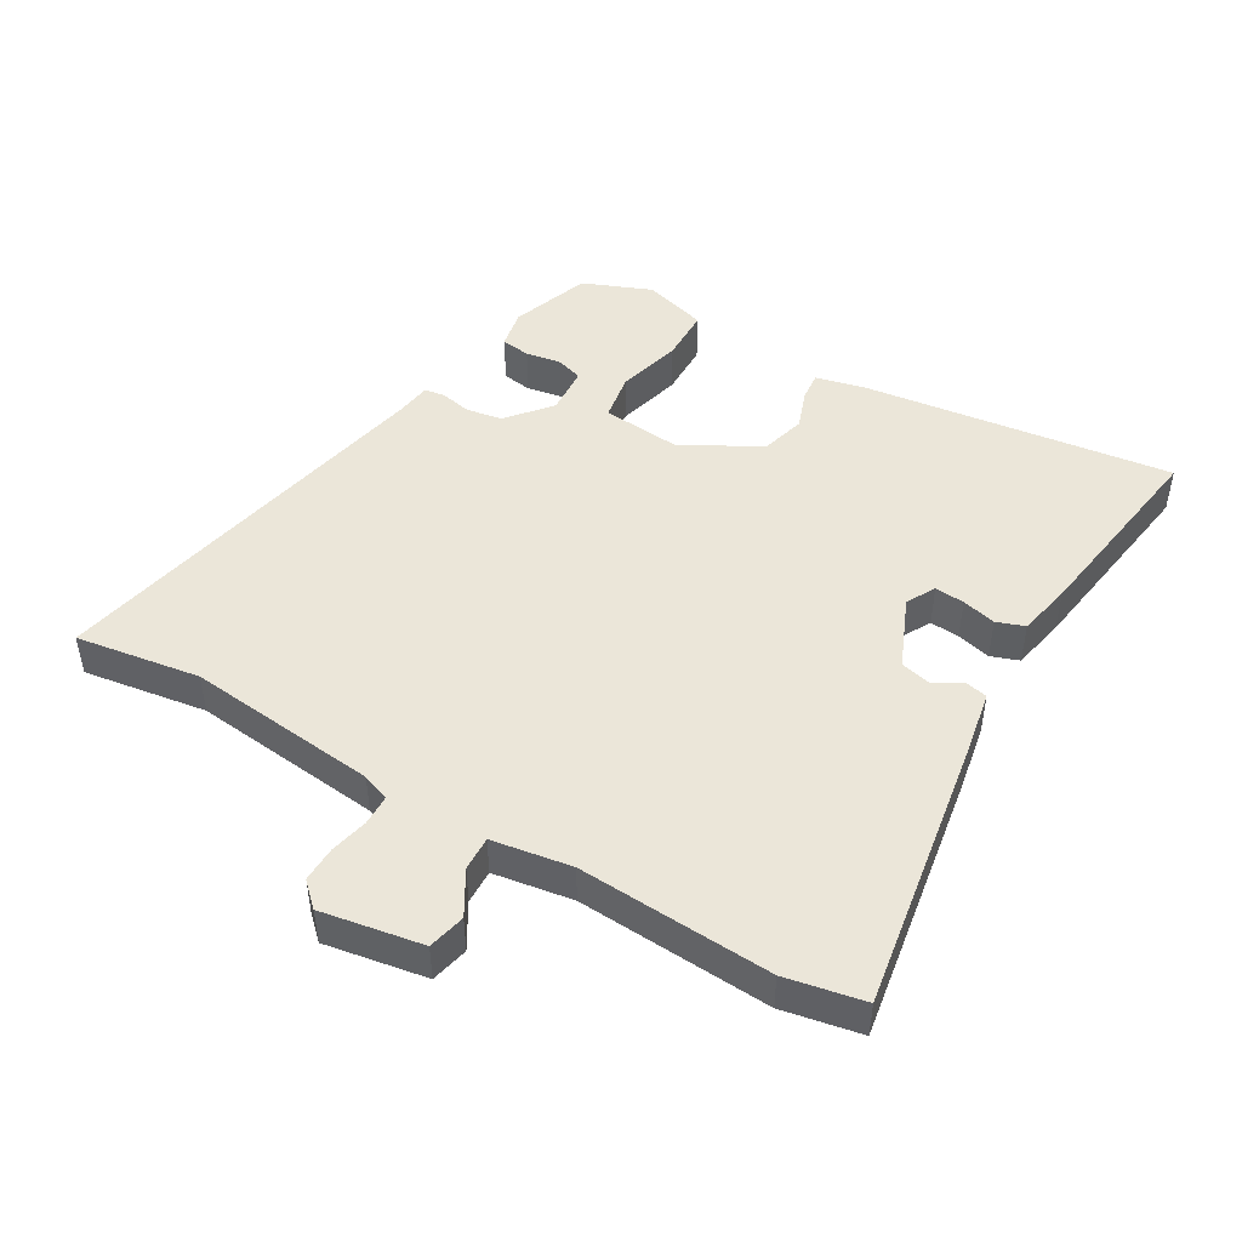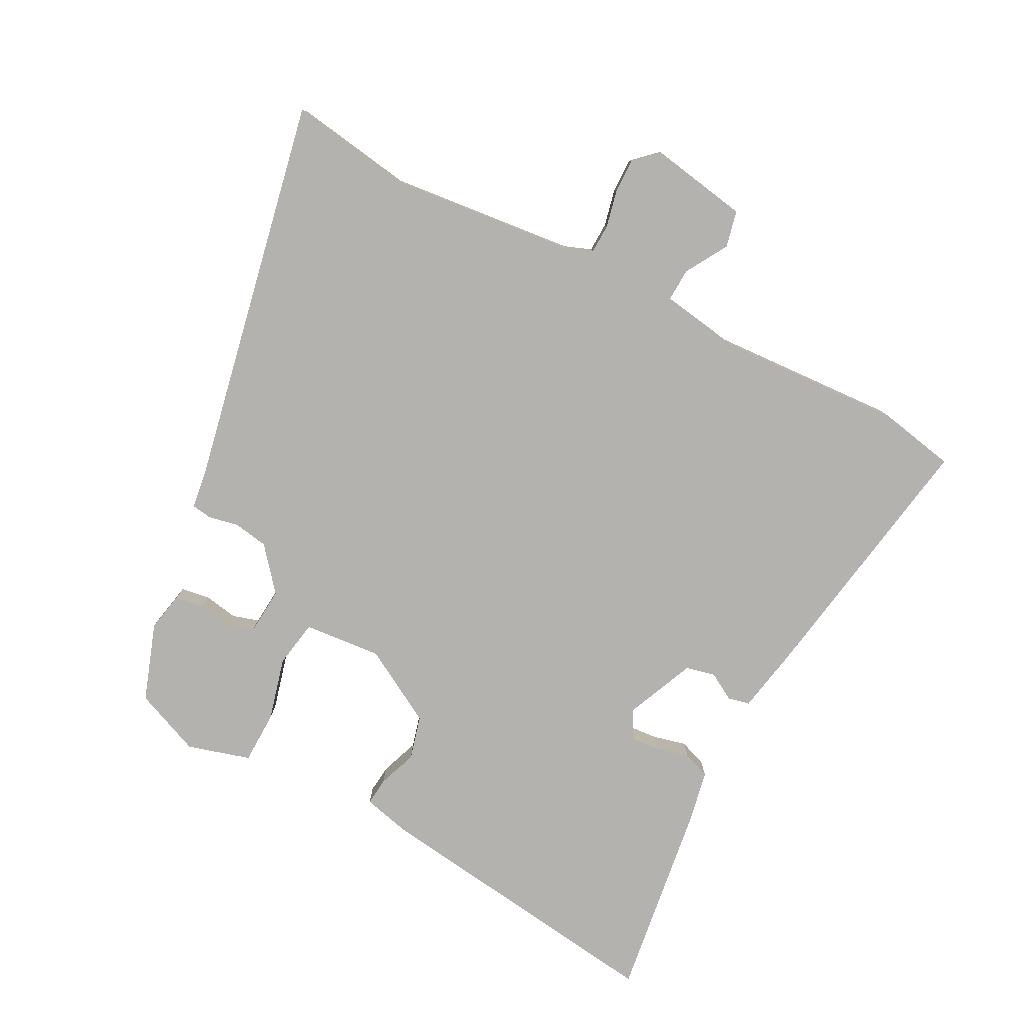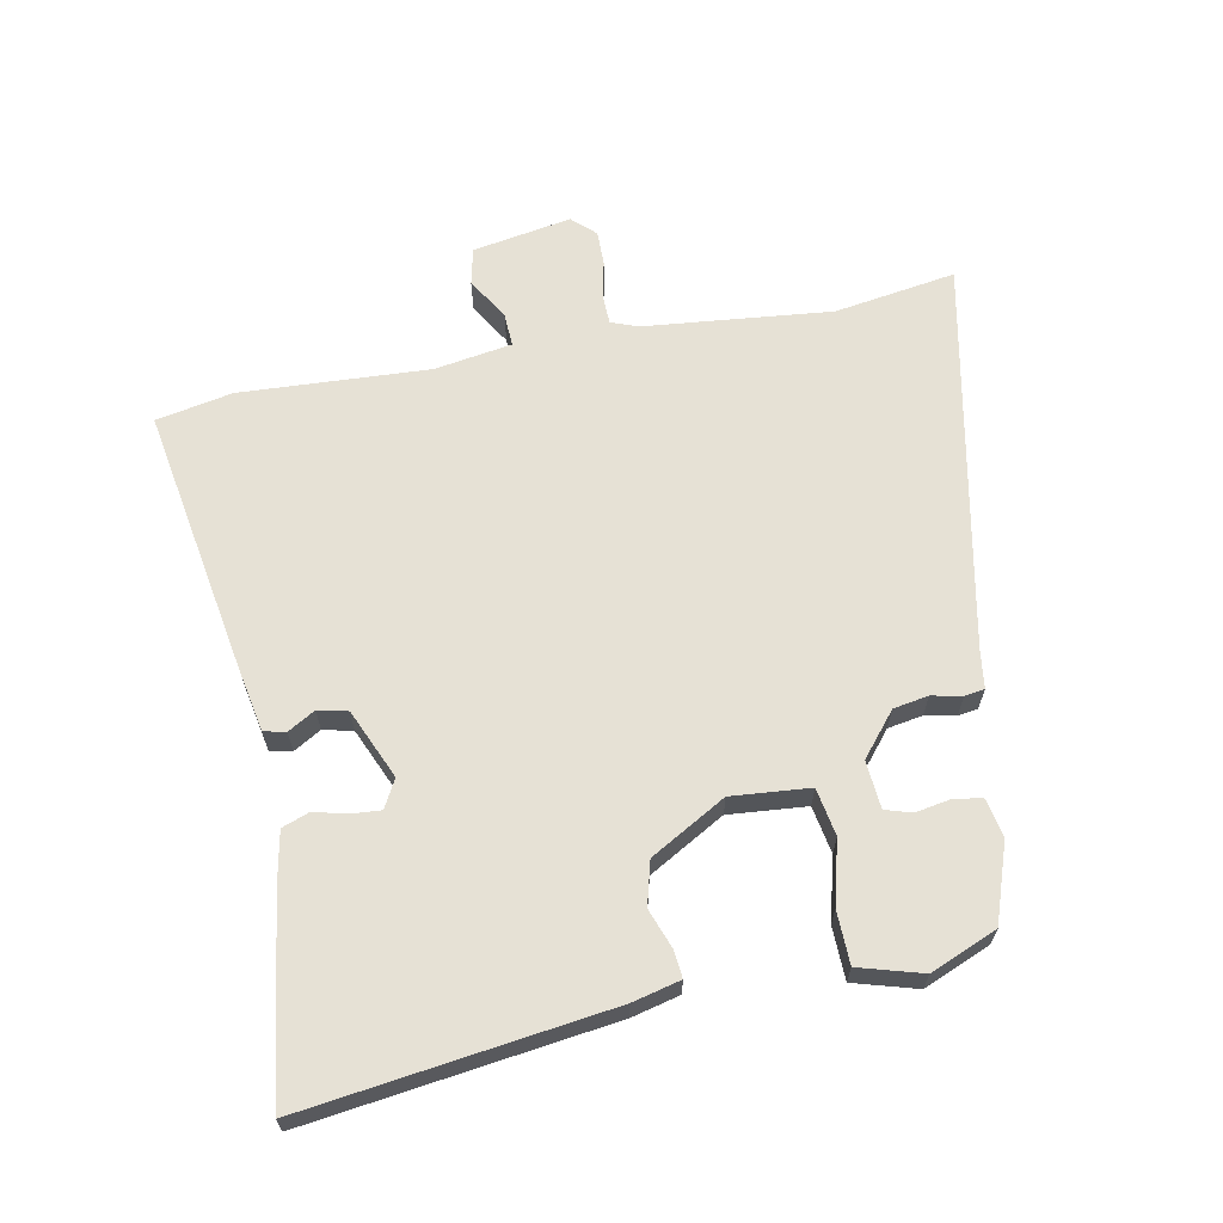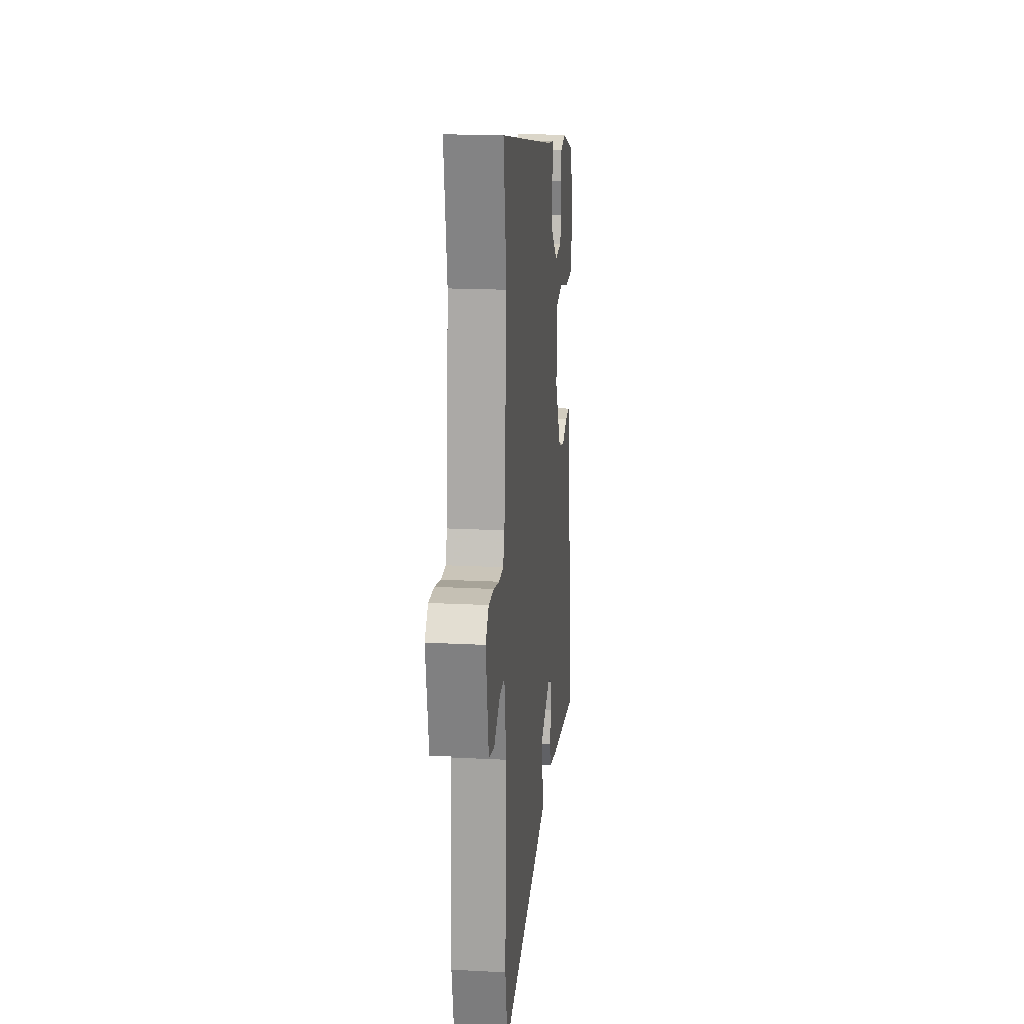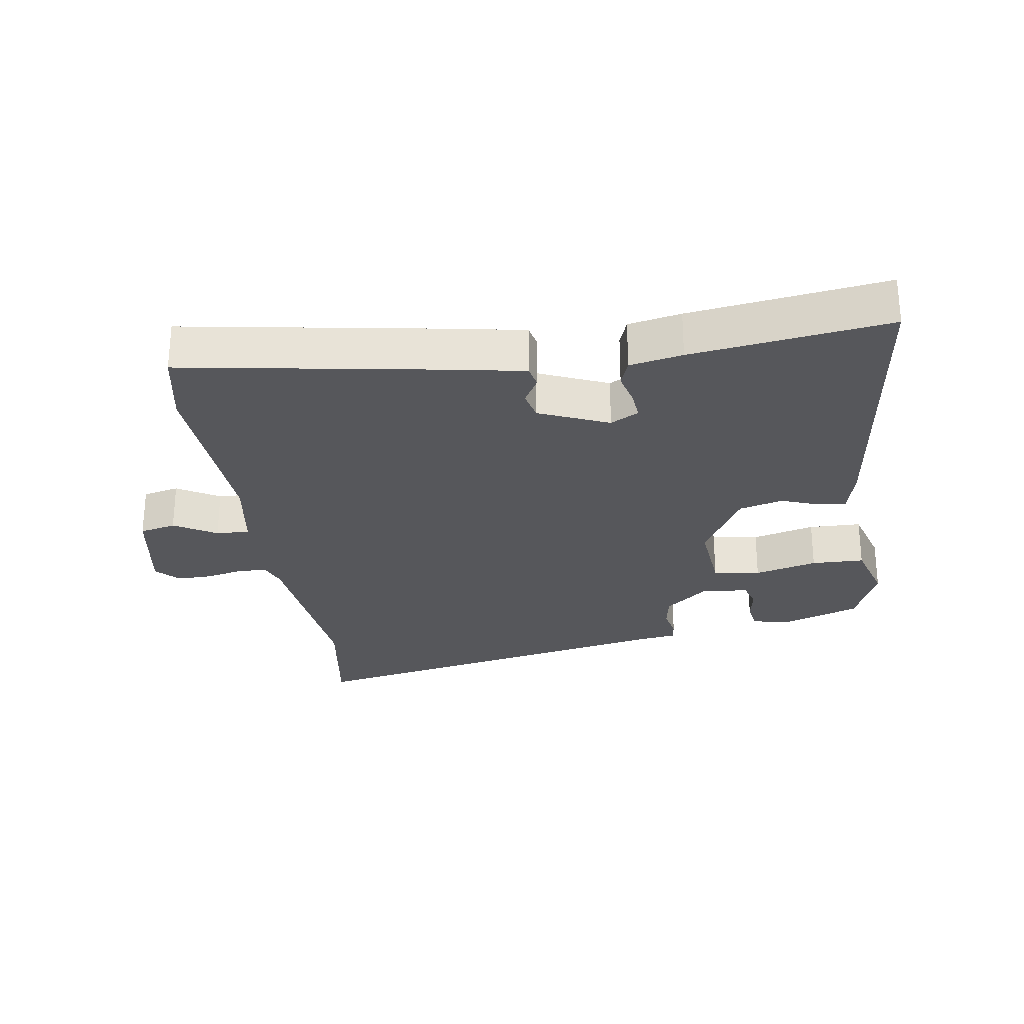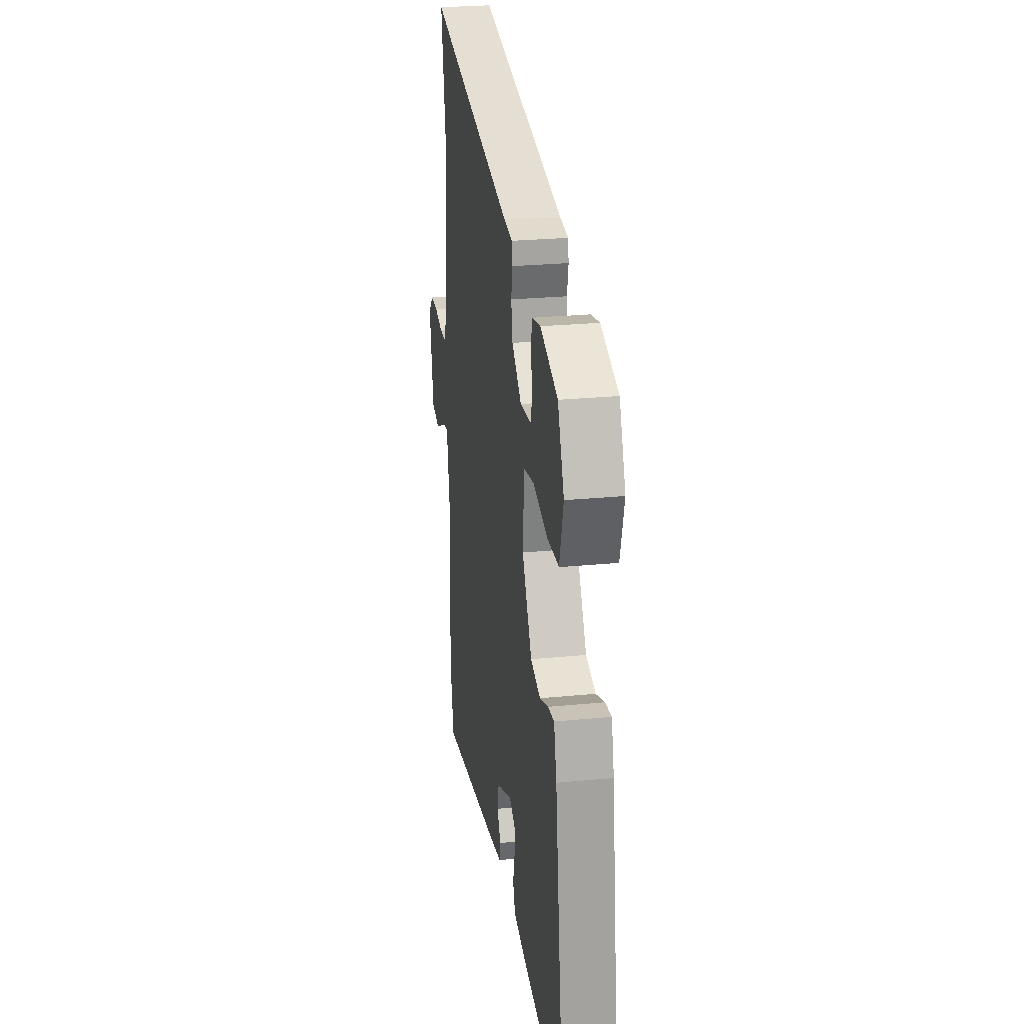
<metadata>
{"format":"obj","ext":"obj","renderer":"f3d","projection":"perspective","resolution":1024,"background":"white","views":[{"elev":47.0,"azim":121.4,"up":"+Y"},{"elev":-79.8,"azim":63.3,"up":"+Y"},{"elev":64.6,"azim":-100.3,"up":"+Y"},{"elev":18.3,"azim":95.8,"up":"+Z"},{"elev":-27.2,"azim":-170.5,"up":"+Y"},{"elev":26.2,"azim":-98.8,"up":"+Z"}]}
</metadata>
<code>
v 0.509 0.07 -0.459
v 0.484 0.07 -0.577
v 0.074 0.07 -0.502
v -0.029 0.07 -0.481
v -0.036 0.07 -0.447
v -0.011 0.07 -0.405
v -0.021 0.07 -0.359
v -0.128 0.07 -0.311
v -0.172 0.07 -0.334
v -0.169 0.07 -0.379
v -0.157 0.07 -0.431
v -0.173 0.07 -0.473
v -0.255 0.07 -0.488
v -0.561 0.07 -0.526
v -0.493 0.07 -0.057
v -0.474 0.07 0.017
v -0.431 0.07 0.012
v -0.371 0.07 -0.011
v -0.303 0.07 0.006
v -0.235 0.07 0.122
v -0.244 0.07 0.243
v -0.317 0.07 0.257
v -0.415 0.07 0.233
v -0.497 0.07 0.236
v -0.524 0.07 0.334
v -0.48 0.07 0.437
v -0.359 0.07 0.477
v -0.299 0.07 0.464
v -0.293 0.07 0.419
v -0.303 0.07 0.366
v -0.291 0.07 0.325
v -0.217 0.07 0.318
v -0.15 0.07 0.372
v -0.14 0.07 0.426
v -0.149 0.07 0.473
v -0.144 0.07 0.504
v -0.086 0.07 0.511
v 0.521 0.07 0.623
v 0.489 0.07 0.435
v 0.515 0.07 0.144
v 0.53 0.07 0.102
v 0.576 0.07 0.1
v 0.634 0.07 0.112
v 0.688 0.07 0.112
v 0.721 0.07 0.076
v 0.692 0.07 -0.077
v 0.635 0.07 -0.089
v 0.57 0.07 -0.049
v 0.518 0.07 -0.046
v 0.497 0.07 -0.166
v 0.509 0 -0.459
v 0.484 0 -0.577
v 0.074 0 -0.502
v -0.029 0 -0.481
v -0.036 0 -0.447
v -0.011 0 -0.405
v -0.021 0 -0.359
v -0.128 0 -0.311
v -0.172 0 -0.334
v -0.169 0 -0.379
v -0.157 0 -0.431
v -0.173 0 -0.473
v -0.255 0 -0.488
v -0.561 0 -0.526
v -0.493 0 -0.057
v -0.474 0 0.017
v -0.431 0 0.012
v -0.371 0 -0.011
v -0.303 0 0.006
v -0.235 0 0.122
v -0.244 0 0.243
v -0.317 0 0.257
v -0.415 0 0.233
v -0.497 0 0.236
v -0.524 0 0.334
v -0.48 0 0.437
v -0.359 0 0.477
v -0.299 0 0.464
v -0.293 0 0.419
v -0.303 0 0.366
v -0.291 0 0.325
v -0.217 0 0.318
v -0.15 0 0.372
v -0.14 0 0.426
v -0.149 0 0.473
v -0.144 0 0.504
v -0.086 0 0.511
v 0.521 0 0.623
v 0.489 0 0.435
v 0.515 0 0.144
v 0.53 0 0.102
v 0.576 0 0.1
v 0.634 0 0.112
v 0.688 0 0.112
v 0.721 0 0.076
v 0.692 0 -0.077
v 0.635 0 -0.089
v 0.57 0 -0.049
v 0.518 0 -0.046
v 0.497 0 -0.166
f 46 47 48
f 45 46 48
f 44 45 48
f 43 44 48
f 42 43 48
f 41 42 48 49
f 40 41 49 50
f 37 38 39
f 39 40 50
f 37 39 50
f 36 37 50
f 35 36 50
f 34 35 50
f 28 29 30
f 27 28 30
f 26 27 30
f 25 26 30
f 24 25 30
f 23 24 30
f 22 23 30 31
f 21 22 31 32
f 16 17 18
f 15 16 18
f 14 15 18
f 13 14 18
f 12 13 18
f 11 12 18
f 10 11 18
f 9 10 18 19
f 8 9 19 20
f 4 5 6
f 3 4 6
f 2 3 6
f 1 2 6
f 50 1 6
f 50 6 7
f 34 50 7
f 33 34 7
f 21 32 33
f 20 21 33
f 8 20 33
f 7 8 33
f 98 97 96
f 98 96 95
f 98 95 94
f 98 94 93
f 98 93 92
f 99 98 92 91
f 100 99 91 90
f 89 88 87
f 100 90 89
f 100 89 87
f 100 87 86
f 100 86 85
f 100 85 84
f 80 79 78
f 80 78 77
f 80 77 76
f 80 76 75
f 80 75 74
f 80 74 73
f 81 80 73 72
f 82 81 72 71
f 68 67 66
f 68 66 65
f 68 65 64
f 68 64 63
f 68 63 62
f 68 62 61
f 68 61 60
f 69 68 60 59
f 70 69 59 58
f 56 55 54
f 56 54 53
f 56 53 52
f 56 52 51
f 56 51 100
f 57 56 100
f 57 100 84
f 57 84 83
f 83 82 71
f 83 71 70
f 83 70 58
f 83 58 57
f 1 51 52 2
f 2 52 53 3
f 3 53 54 4
f 4 54 55 5
f 5 55 56 6
f 6 56 57 7
f 7 57 58 8
f 8 58 59 9
f 9 59 60 10
f 10 60 61 11
f 11 61 62 12
f 12 62 63 13
f 13 63 64 14
f 14 64 65 15
f 15 65 66 16
f 16 66 67 17
f 17 67 68 18
f 18 68 69 19
f 19 69 70 20
f 20 70 71 21
f 21 71 72 22
f 22 72 73 23
f 23 73 74 24
f 24 74 75 25
f 25 75 76 26
f 26 76 77 27
f 27 77 78 28
f 28 78 79 29
f 29 79 80 30
f 30 80 81 31
f 31 81 82 32
f 32 82 83 33
f 33 83 84 34
f 34 84 85 35
f 35 85 86 36
f 36 86 87 37
f 37 87 88 38
f 38 88 89 39
f 39 89 90 40
f 40 90 91 41
f 41 91 92 42
f 42 92 93 43
f 43 93 94 44
f 44 94 95 45
f 45 95 96 46
f 46 96 97 47
f 47 97 98 48
f 48 98 99 49
f 49 99 100 50
f 50 100 51 1

</code>
